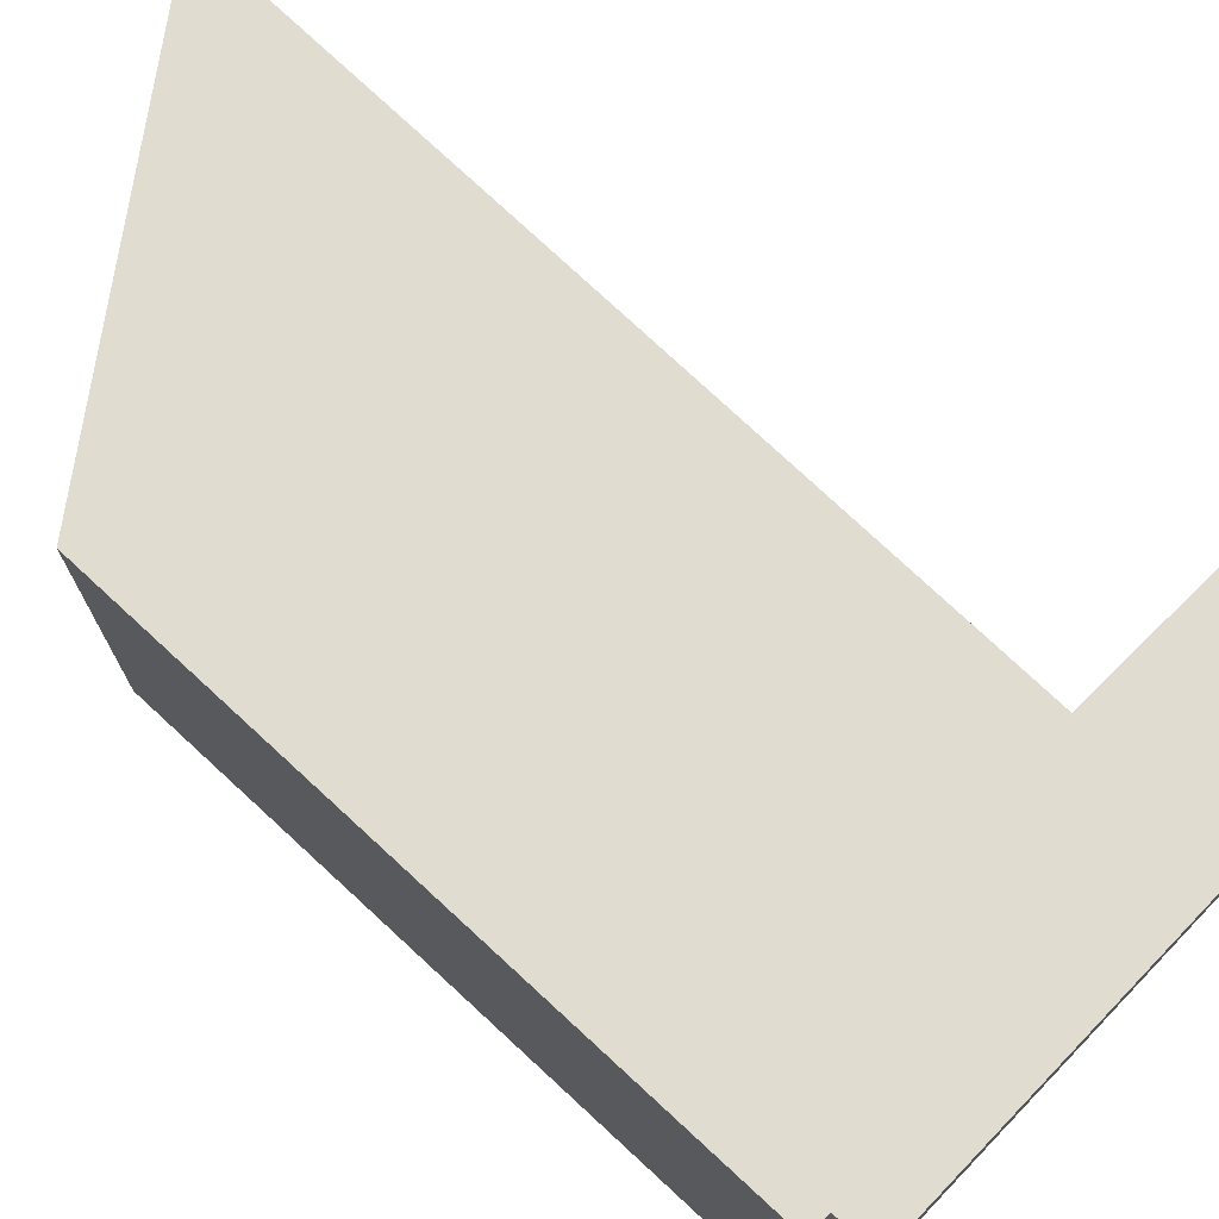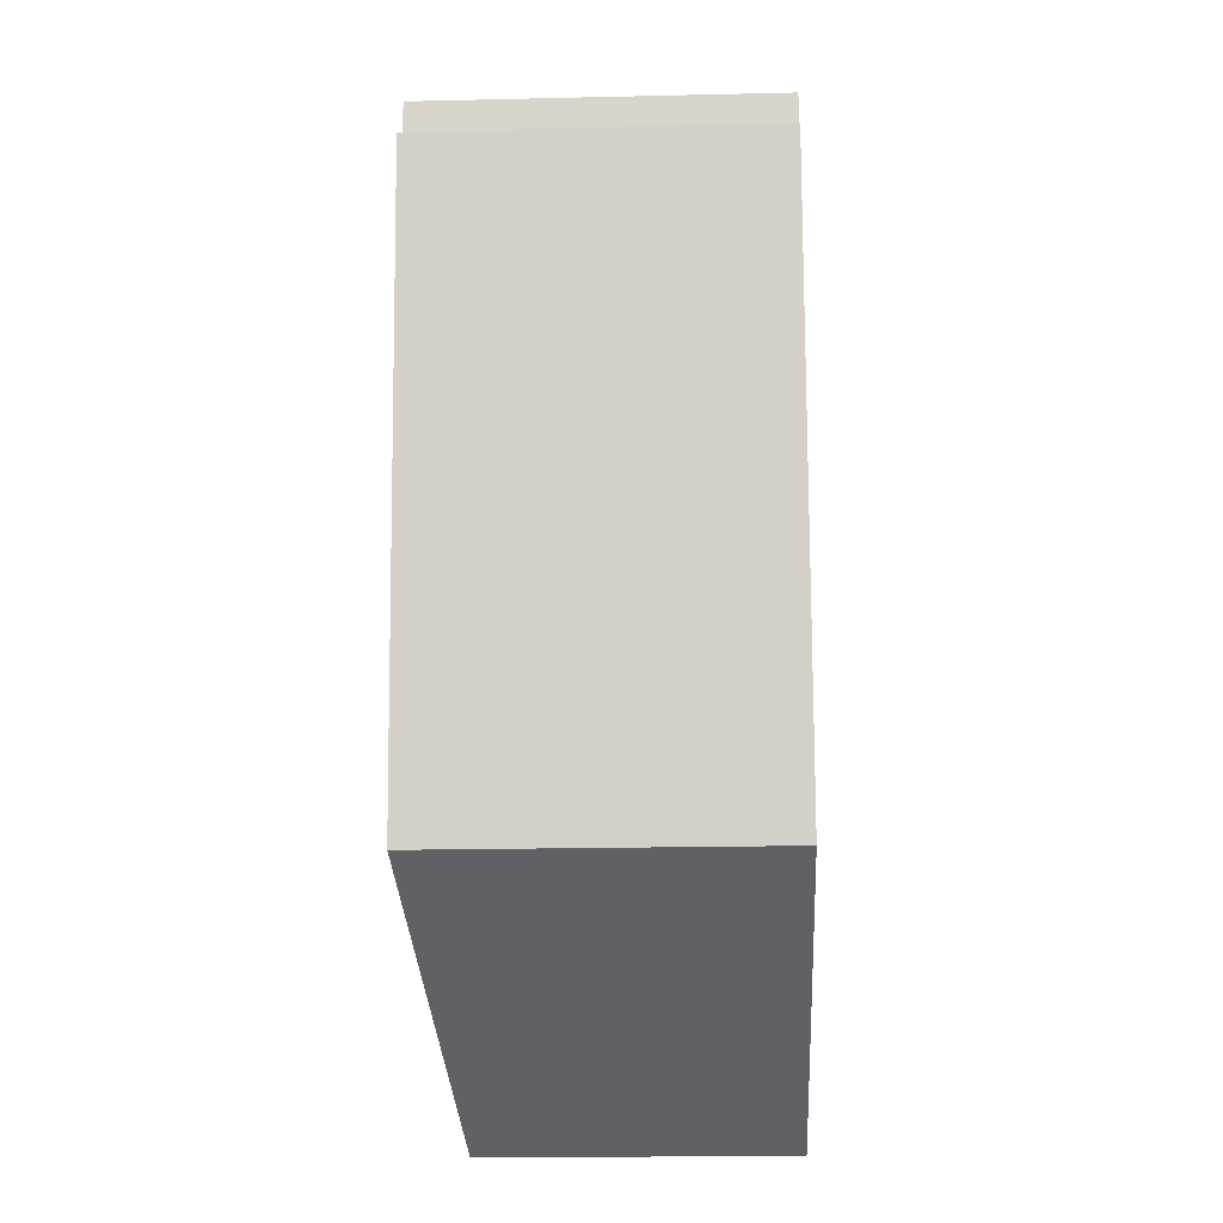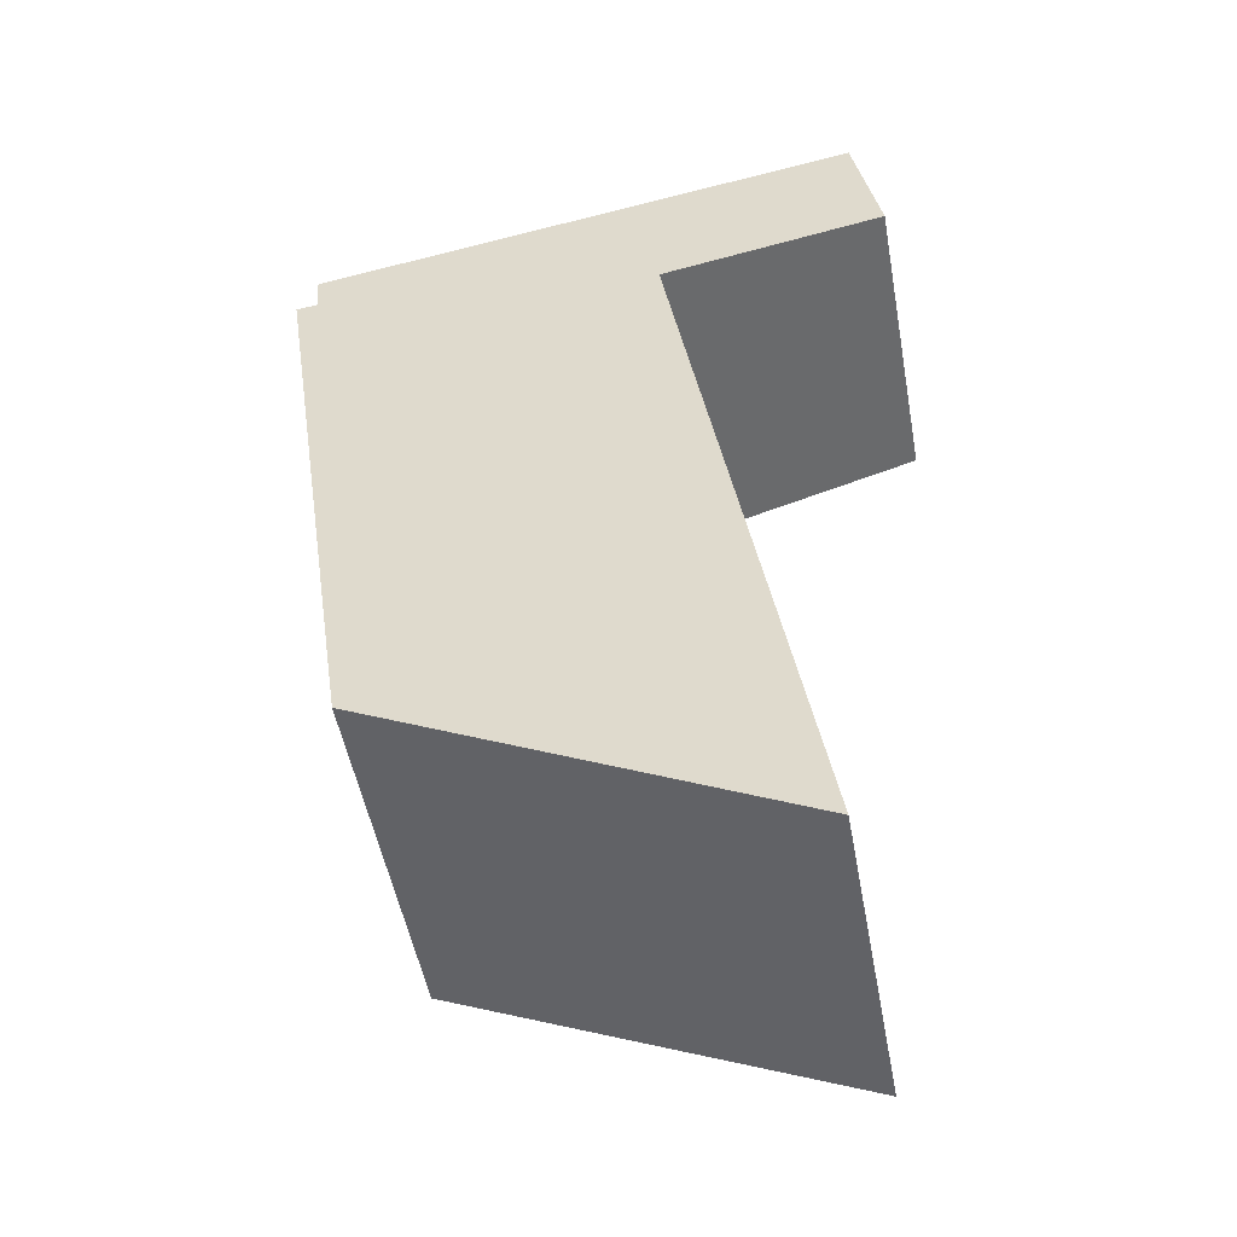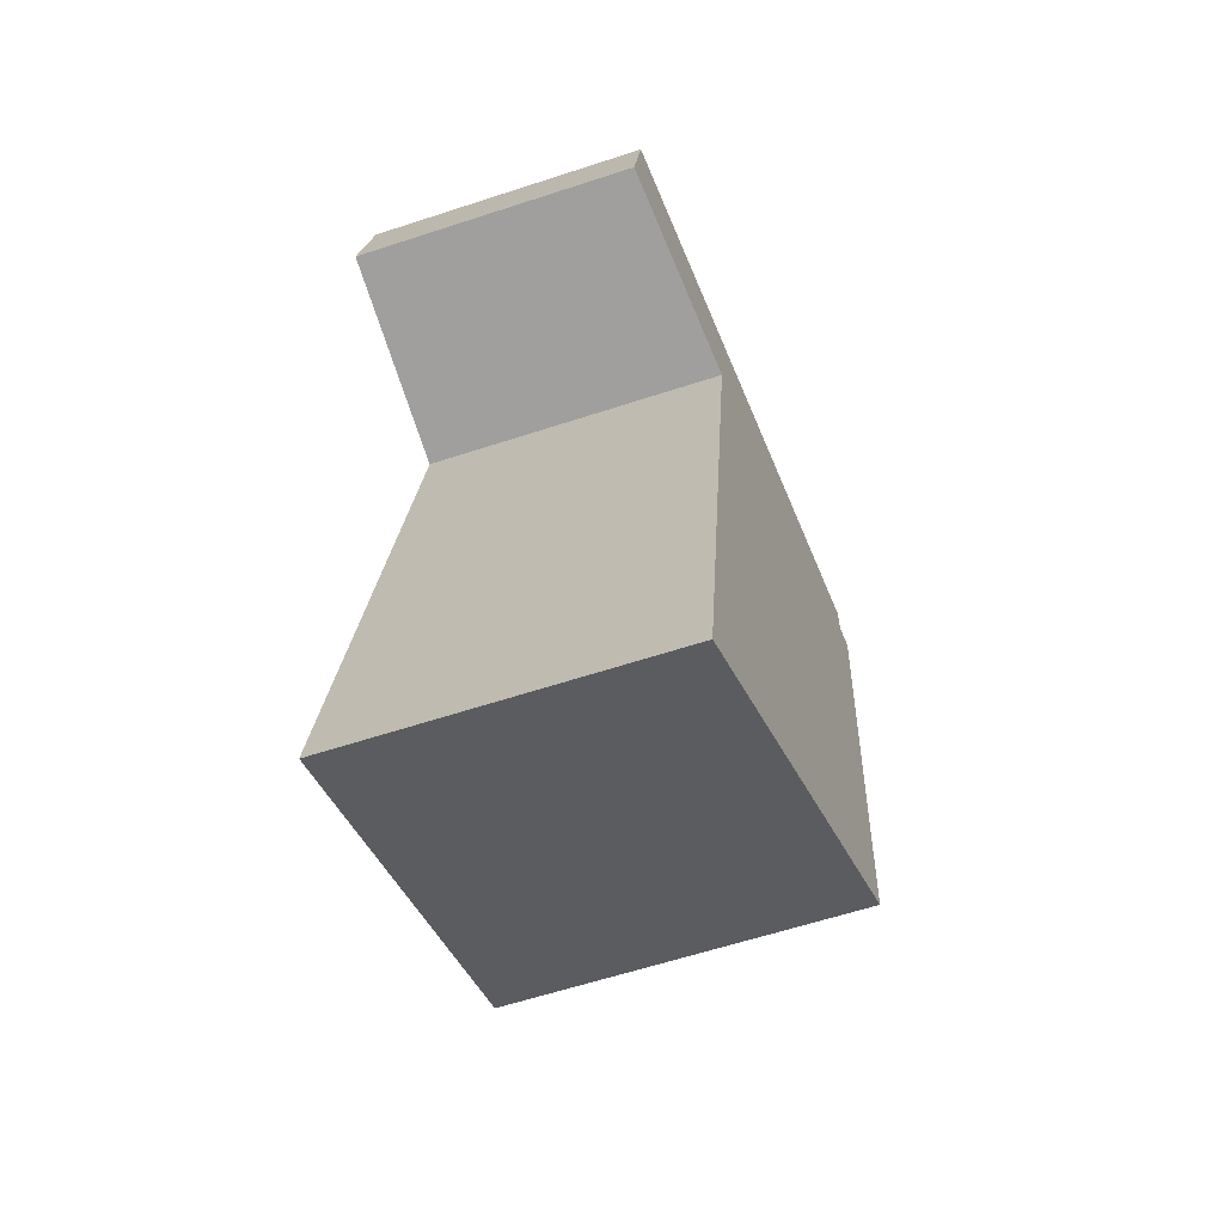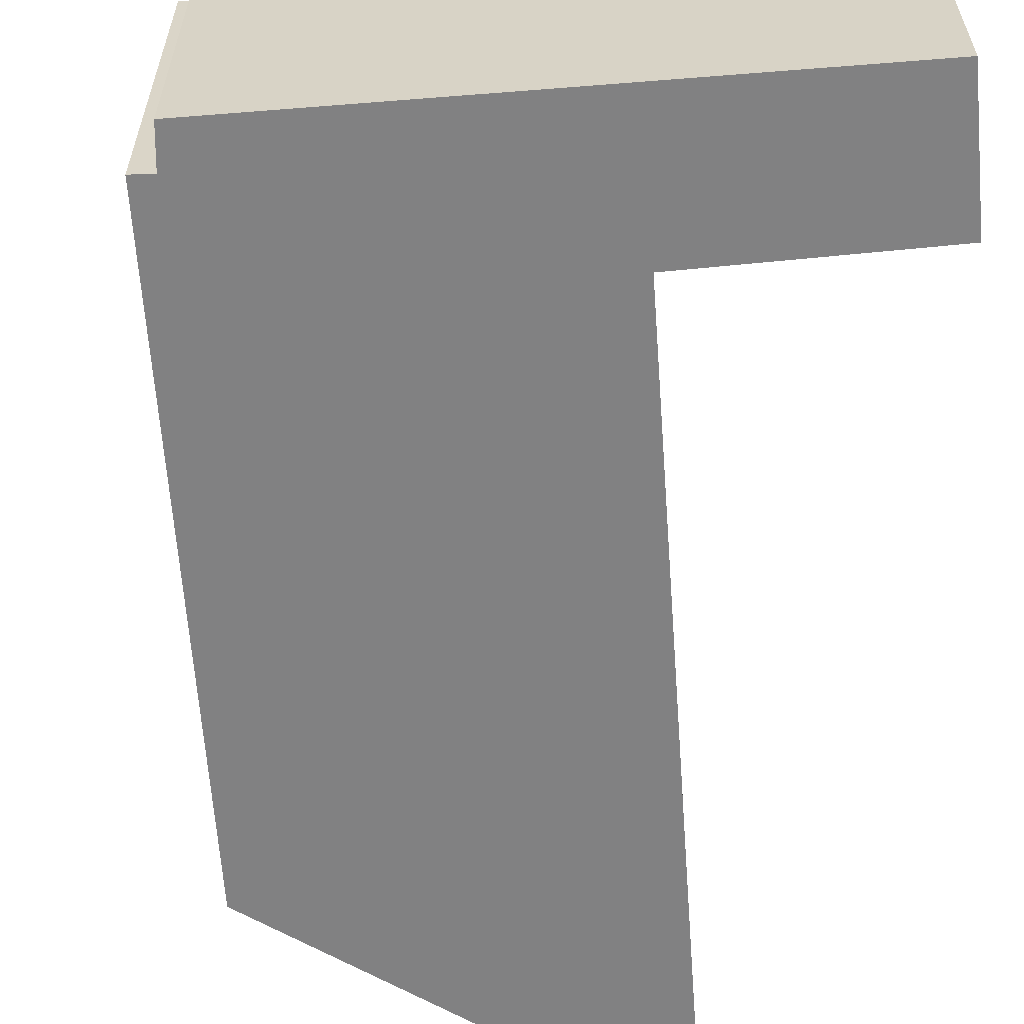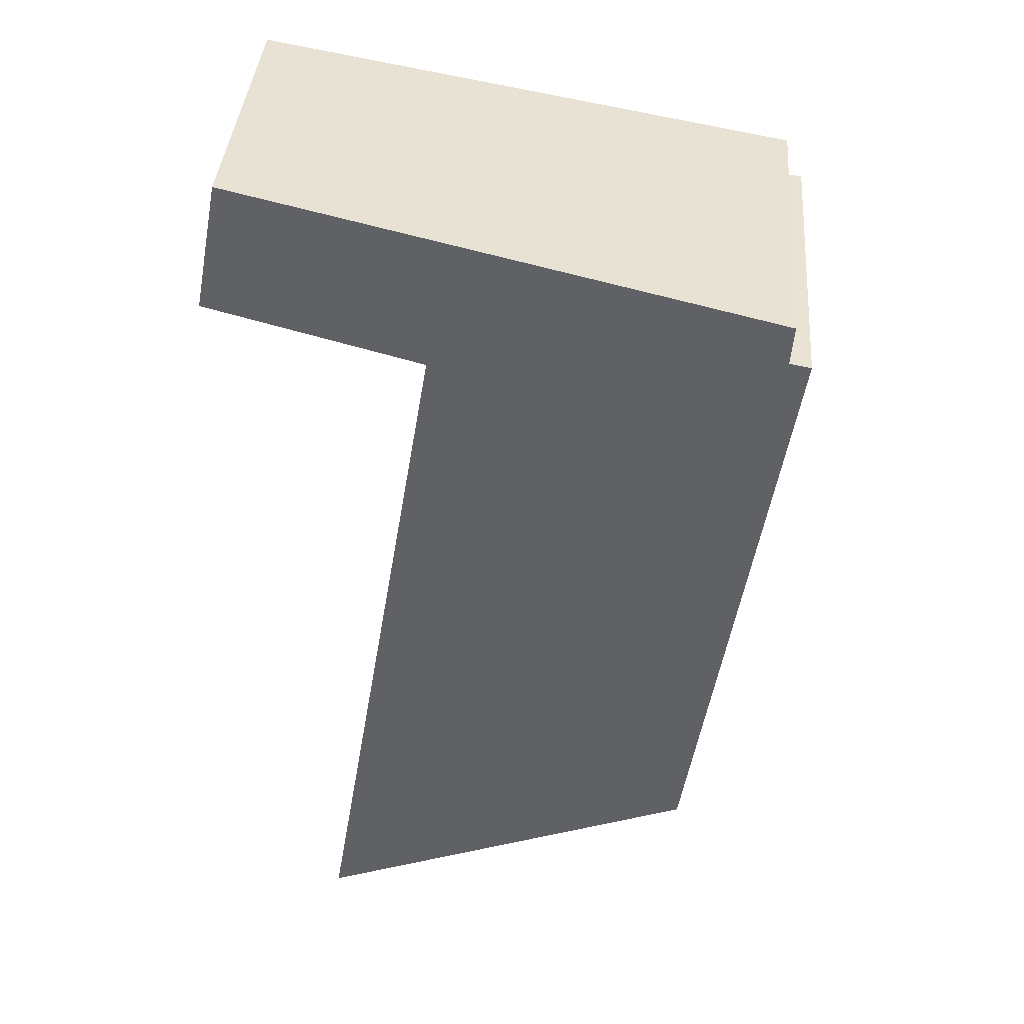
<metadata>
{"format":"obj","ext":"obj","renderer":"f3d","projection":"perspective","resolution":1024,"background":"white","views":[{"elev":74.0,"azim":-55.9,"up":"+Y"},{"elev":-19.9,"azim":-87.6,"up":"+Z"},{"elev":-50.5,"azim":10.3,"up":"+Z"},{"elev":-61.6,"azim":108.4,"up":"+Z"},{"elev":-60.4,"azim":-5.1,"up":"+Y"},{"elev":39.8,"azim":-175.4,"up":"+Z"}]}
</metadata>
<code>
v  3.681 1.938 0.887
v  3.848 1.937 0.013
v  2.394 2.072 -0.266
v  0.612 2.291 -4.028
v  3.23 2.074 -5.315
v  0 2.285 1.399e-16
v  0.139 2.272 0.017
v  0.12 2.27 0.275
v  2.394 1.629e-17 -0.266
v  3.848 -7.96e-19 0.013
v  3.23 3.254e-16 -5.315
v  3.681 -5.431e-17 0.887
v  0.612 2.466e-16 -4.028
v  0 0 0
v  0.139 -1.041e-18 0.017
v  0.12 -1.684e-17 0.275
g defaultobject
f 1 2 3
f 4 3 5
f 3 4 6
f 3 6 7
f 3 7 1
f 8 1 7
f 2 9 3
f 9 2 10
f 3 11 5
f 11 3 9
f 12 2 1
f 2 12 10
f 5 13 4
f 13 5 11
f 13 6 4
f 6 13 14
f 15 8 7
f 8 15 16
f 14 7 6
f 7 14 15
f 16 1 8
f 1 16 12
f 13 11 9
f 12 9 10
f 9 12 16
f 9 16 13
f 13 16 15
f 14 13 15

</code>
